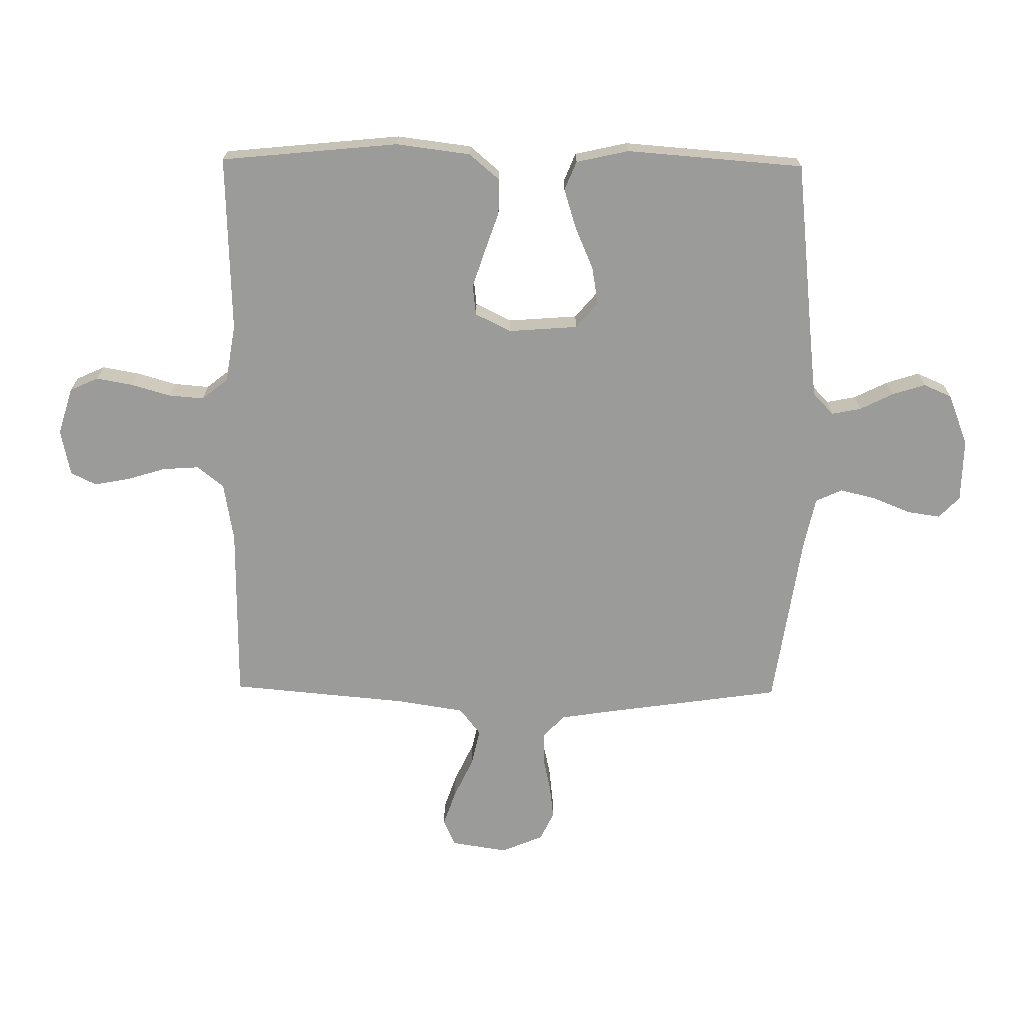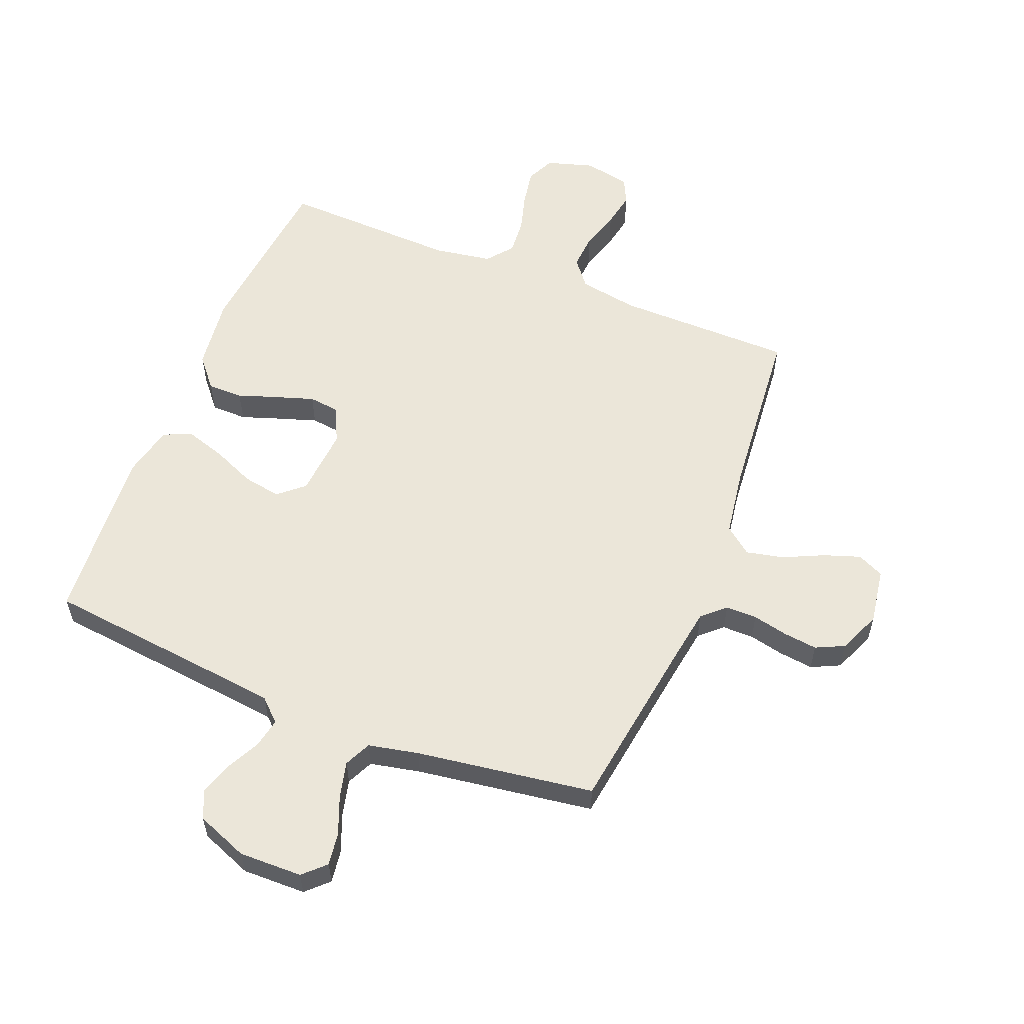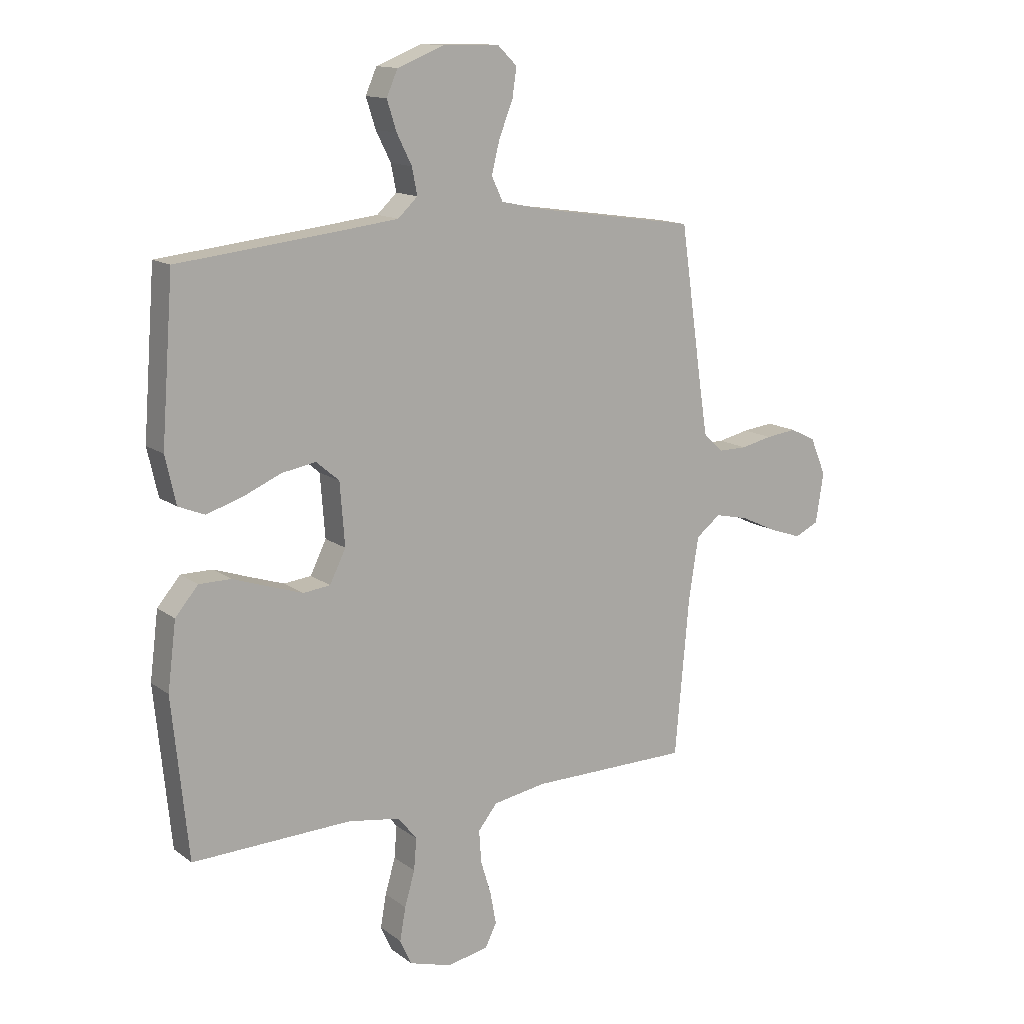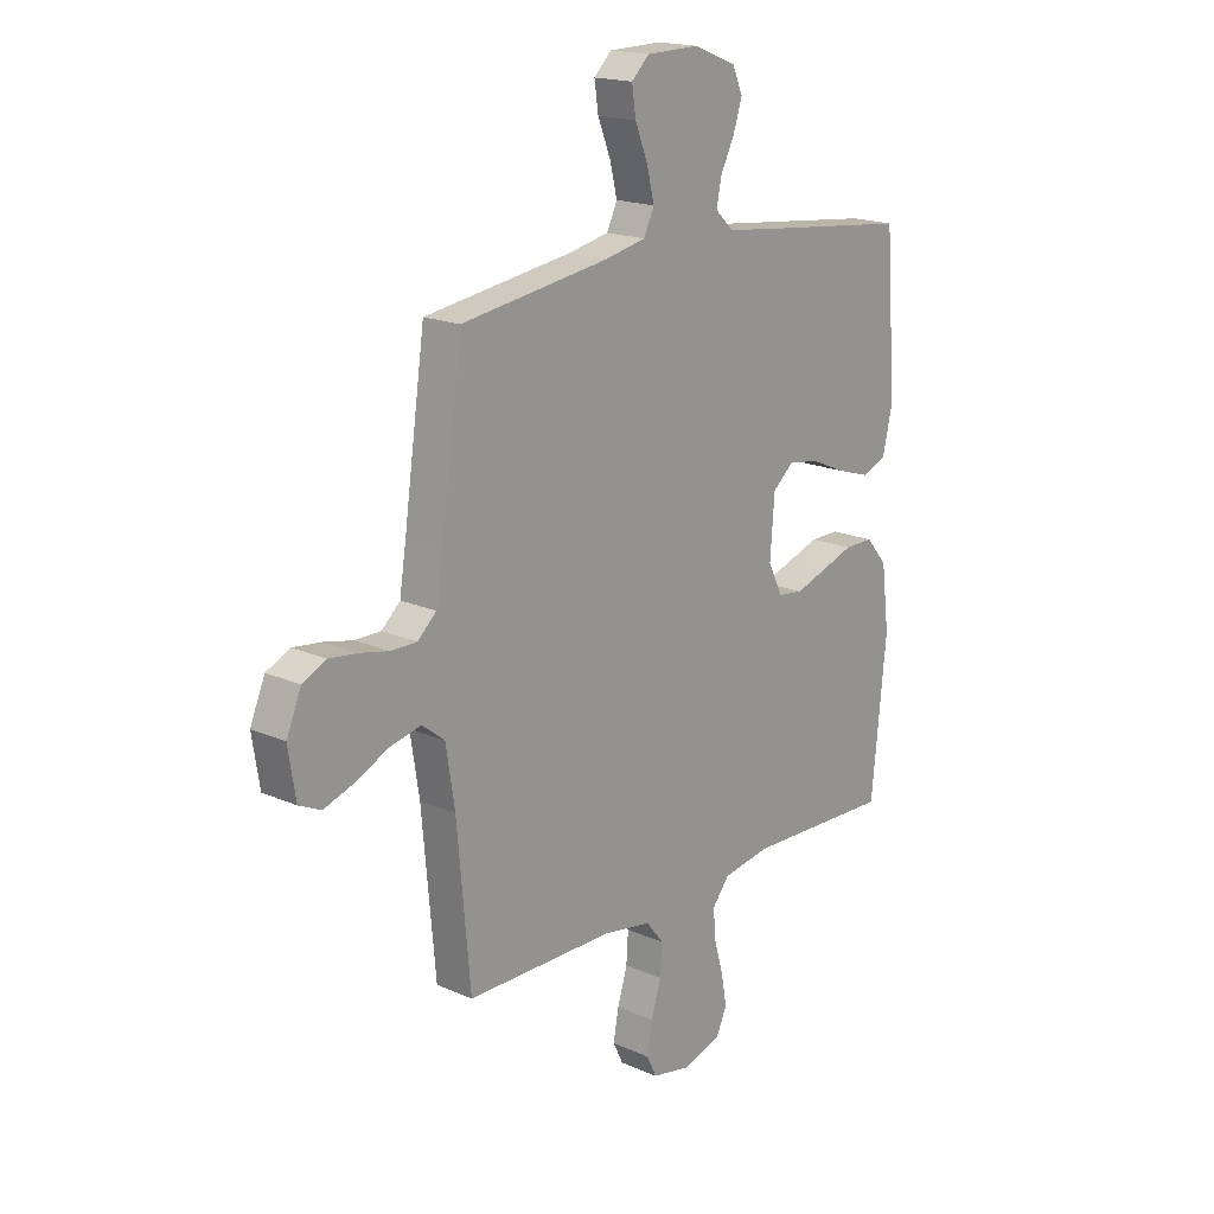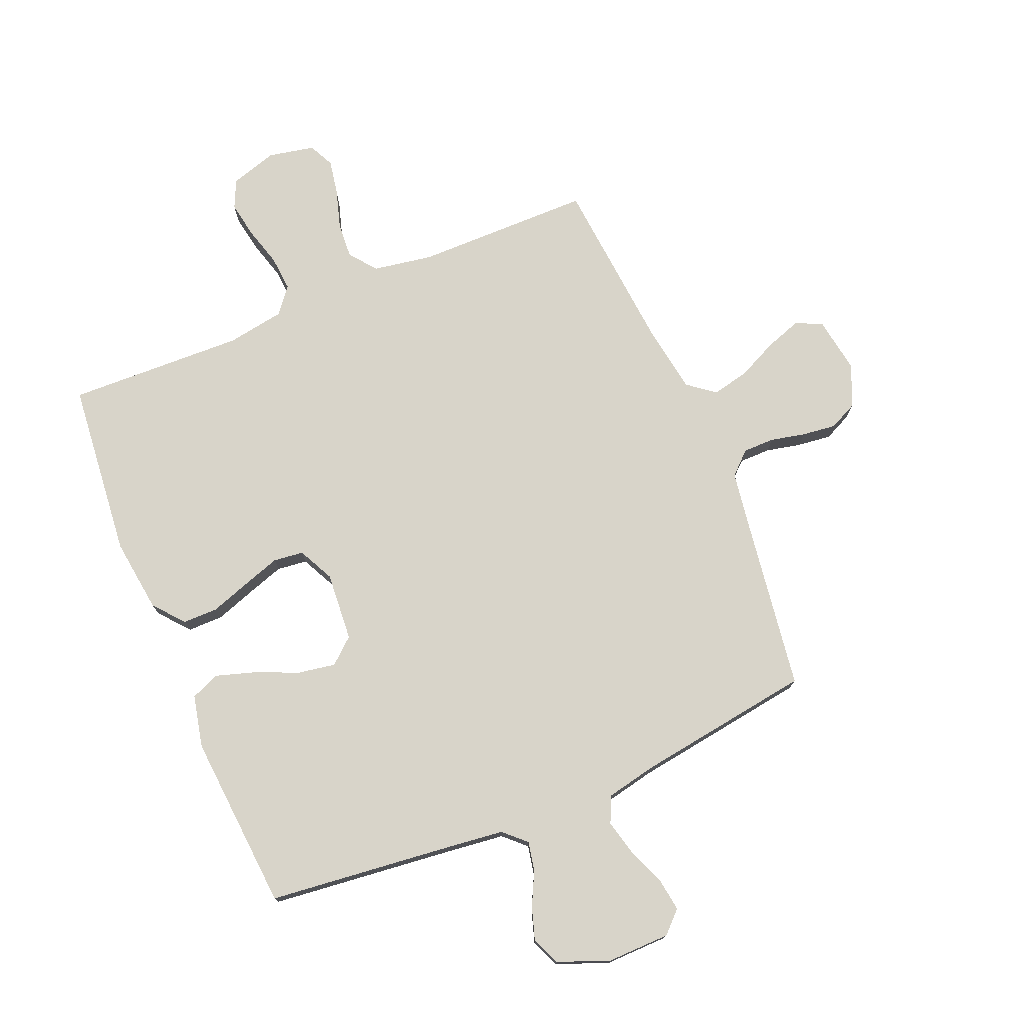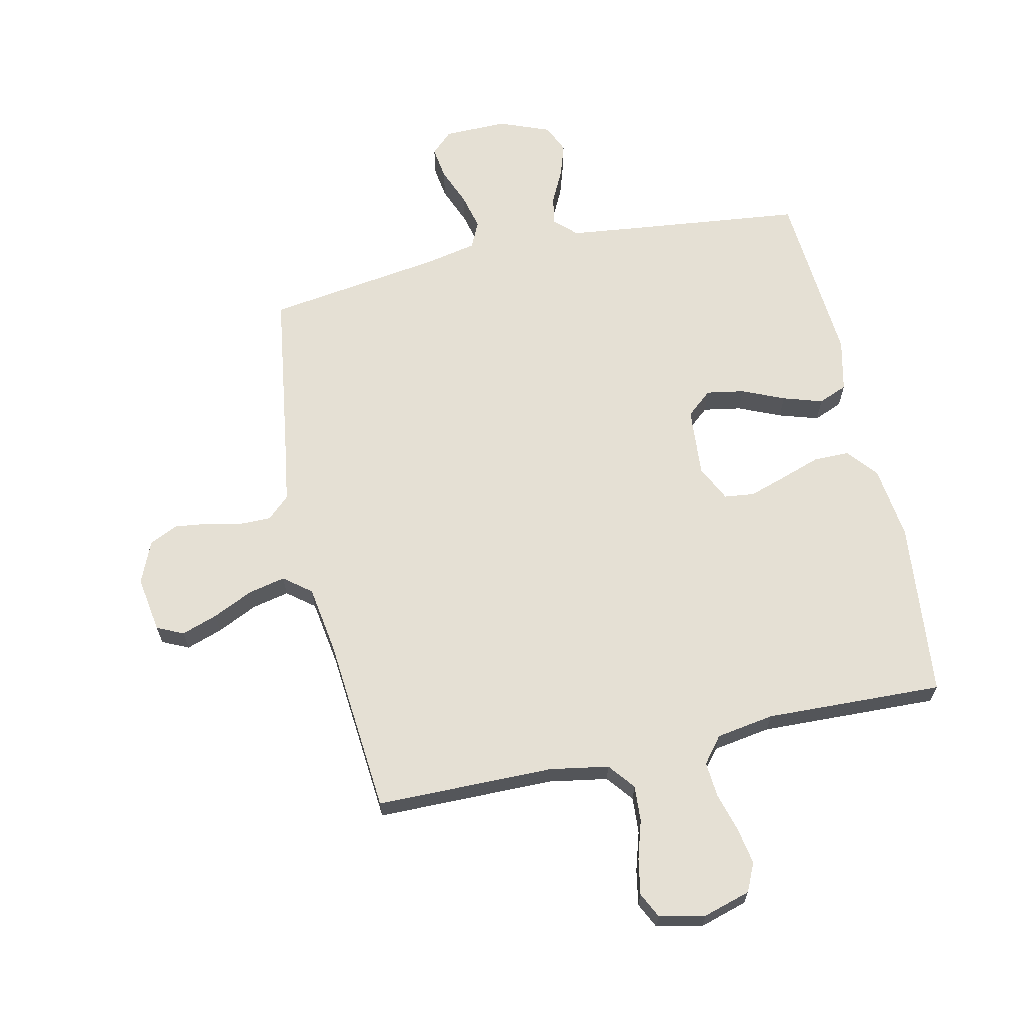
<metadata>
{"format":"obj","ext":"obj","renderer":"f3d","projection":"perspective","resolution":1024,"background":"white","views":[{"elev":-69.6,"azim":-90.7,"up":"+Y"},{"elev":56.9,"azim":21.9,"up":"+Y"},{"elev":13.8,"azim":-32.6,"up":"+Z"},{"elev":18.1,"azim":130.6,"up":"+Z"},{"elev":75.5,"azim":-22.7,"up":"+Y"},{"elev":65.4,"azim":167.7,"up":"+Y"}]}
</metadata>
<code>
v 0.5 0.07 0.5
v 0.543 0.07 0.2
v 0.557 0.07 0.109
v 0.595 0.07 0.074
v 0.648 0.07 0.074
v 0.707 0.07 0.087
v 0.765 0.07 0.094
v 0.813 0.07 0.071
v 0.843 0.07 0
v 0.828 0.07 -0.095
v 0.783 0.07 -0.116
v 0.722 0.07 -0.095
v 0.654 0.07 -0.063
v 0.591 0.07 -0.049
v 0.545 0.07 -0.085
v 0.527 0.07 -0.2
v 0.5 0.07 -0.5
v 0.2 0.07 -0.502
v 0.1 0.07 -0.519
v 0.064 0.07 -0.564
v 0.068 0.07 -0.625
v 0.088 0.07 -0.691
v 0.099 0.07 -0.751
v 0.078 0.07 -0.794
v 0 0.07 -0.81
v -0.08 0.07 -0.786
v -0.102 0.07 -0.738
v -0.091 0.07 -0.676
v -0.072 0.07 -0.61
v -0.067 0.07 -0.55
v -0.102 0.07 -0.506
v -0.2 0.07 -0.49
v -0.5 0.07 -0.5
v -0.53 0.07 -0.2
v -0.514 0.07 -0.074
v -0.471 0.07 -0.023
v -0.411 0.07 -0.023
v -0.344 0.07 -0.046
v -0.28 0.07 -0.067
v -0.229 0.07 -0.061
v -0.199 0.07 0
v -0.208 0.07 0.117
v -0.251 0.07 0.154
v -0.315 0.07 0.143
v -0.387 0.07 0.112
v -0.454 0.07 0.091
v -0.503 0.07 0.111
v -0.523 0.07 0.2
v -0.5 0.07 0.5
v -0.2 0.07 0.533
v -0.089 0.07 0.546
v -0.052 0.07 0.581
v -0.062 0.07 0.631
v -0.09 0.07 0.687
v -0.108 0.07 0.743
v -0.087 0.07 0.791
v 0 0.07 0.825
v 0.107 0.07 0.823
v 0.143 0.07 0.788
v 0.135 0.07 0.733
v 0.109 0.07 0.668
v 0.094 0.07 0.607
v 0.115 0.07 0.562
v 0.2 0.07 0.544
v 0.5 0 0.5
v 0.543 0 0.2
v 0.557 0 0.109
v 0.595 0 0.074
v 0.648 0 0.074
v 0.707 0 0.087
v 0.765 0 0.094
v 0.813 0 0.071
v 0.843 0 0
v 0.828 0 -0.095
v 0.783 0 -0.116
v 0.722 0 -0.095
v 0.654 0 -0.063
v 0.591 0 -0.049
v 0.545 0 -0.085
v 0.527 0 -0.2
v 0.5 0 -0.5
v 0.2 0 -0.502
v 0.1 0 -0.519
v 0.064 0 -0.564
v 0.068 0 -0.625
v 0.088 0 -0.691
v 0.099 0 -0.751
v 0.078 0 -0.794
v 0 0 -0.81
v -0.08 0 -0.786
v -0.102 0 -0.738
v -0.091 0 -0.676
v -0.072 0 -0.61
v -0.067 0 -0.55
v -0.102 0 -0.506
v -0.2 0 -0.49
v -0.5 0 -0.5
v -0.53 0 -0.2
v -0.514 0 -0.074
v -0.471 0 -0.023
v -0.411 0 -0.023
v -0.344 0 -0.046
v -0.28 0 -0.067
v -0.229 0 -0.061
v -0.199 0 0
v -0.208 0 0.117
v -0.251 0 0.154
v -0.315 0 0.143
v -0.387 0 0.112
v -0.454 0 0.091
v -0.503 0 0.111
v -0.523 0 0.2
v -0.5 0 0.5
v -0.2 0 0.533
v -0.089 0 0.546
v -0.052 0 0.581
v -0.062 0 0.631
v -0.09 0 0.687
v -0.108 0 0.743
v -0.087 0 0.791
v 0 0 0.825
v 0.107 0 0.823
v 0.143 0 0.788
v 0.135 0 0.733
v 0.109 0 0.668
v 0.094 0 0.607
v 0.115 0 0.562
v 0.2 0 0.544
f 58 59 60 61
f 58 61 62
f 57 58 62
f 56 57 62
f 53 54 55 56
f 52 53 56 62
f 51 52 62 63
f 47 48 49 50
f 44 45 46 47
f 43 44 47 50
f 42 43 50 51
f 35 36 37 38
f 35 38 39
f 32 33 34 35
f 31 32 35 39
f 30 31 39 40
f 26 27 28 29
f 26 29 30
f 25 26 30
f 24 25 30
f 21 22 23 24
f 20 21 24 30
f 19 20 30 40
f 16 17 18
f 15 16 18 19
f 10 11 12 13
f 10 13 14
f 9 10 14
f 8 9 14
f 5 6 7 8
f 4 5 8 14
f 3 4 14 15
f 64 1 2
f 41 42 51 63
f 40 41 63 64
f 15 19 40 64
f 2 3 15 64
f 125 124 123 122
f 126 125 122
f 126 122 121
f 126 121 120
f 120 119 118 117
f 126 120 117 116
f 127 126 116 115
f 114 113 112 111
f 111 110 109 108
f 114 111 108 107
f 115 114 107 106
f 102 101 100 99
f 103 102 99
f 99 98 97 96
f 103 99 96 95
f 104 103 95 94
f 93 92 91 90
f 94 93 90
f 94 90 89
f 94 89 88
f 88 87 86 85
f 94 88 85 84
f 104 94 84 83
f 82 81 80
f 83 82 80 79
f 77 76 75 74
f 78 77 74
f 78 74 73
f 78 73 72
f 72 71 70 69
f 78 72 69 68
f 79 78 68 67
f 66 65 128
f 127 115 106 105
f 128 127 105 104
f 128 104 83 79
f 128 79 67 66
f 1 65 66 2
f 2 66 67 3
f 3 67 68 4
f 4 68 69 5
f 5 69 70 6
f 6 70 71 7
f 7 71 72 8
f 8 72 73 9
f 9 73 74 10
f 10 74 75 11
f 11 75 76 12
f 12 76 77 13
f 13 77 78 14
f 14 78 79 15
f 15 79 80 16
f 16 80 81 17
f 17 81 82 18
f 18 82 83 19
f 19 83 84 20
f 20 84 85 21
f 21 85 86 22
f 22 86 87 23
f 23 87 88 24
f 24 88 89 25
f 25 89 90 26
f 26 90 91 27
f 27 91 92 28
f 28 92 93 29
f 29 93 94 30
f 30 94 95 31
f 31 95 96 32
f 32 96 97 33
f 33 97 98 34
f 34 98 99 35
f 35 99 100 36
f 36 100 101 37
f 37 101 102 38
f 38 102 103 39
f 39 103 104 40
f 40 104 105 41
f 41 105 106 42
f 42 106 107 43
f 43 107 108 44
f 44 108 109 45
f 45 109 110 46
f 46 110 111 47
f 47 111 112 48
f 48 112 113 49
f 49 113 114 50
f 50 114 115 51
f 51 115 116 52
f 52 116 117 53
f 53 117 118 54
f 54 118 119 55
f 55 119 120 56
f 56 120 121 57
f 57 121 122 58
f 58 122 123 59
f 59 123 124 60
f 60 124 125 61
f 61 125 126 62
f 62 126 127 63
f 63 127 128 64
f 64 128 65 1

</code>
